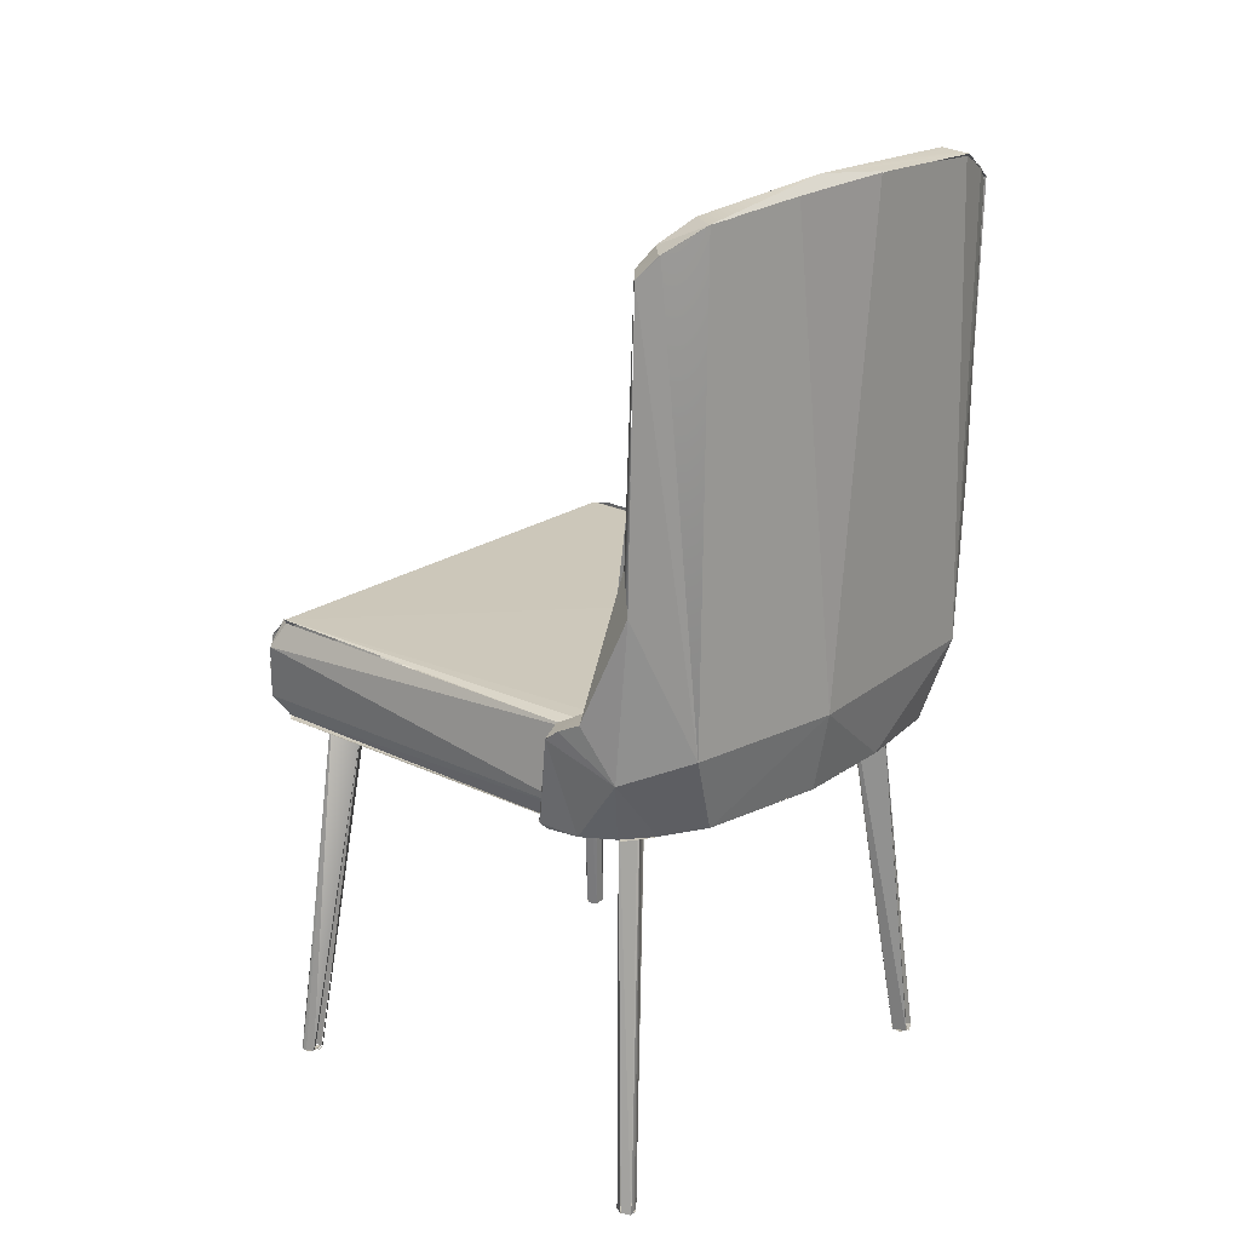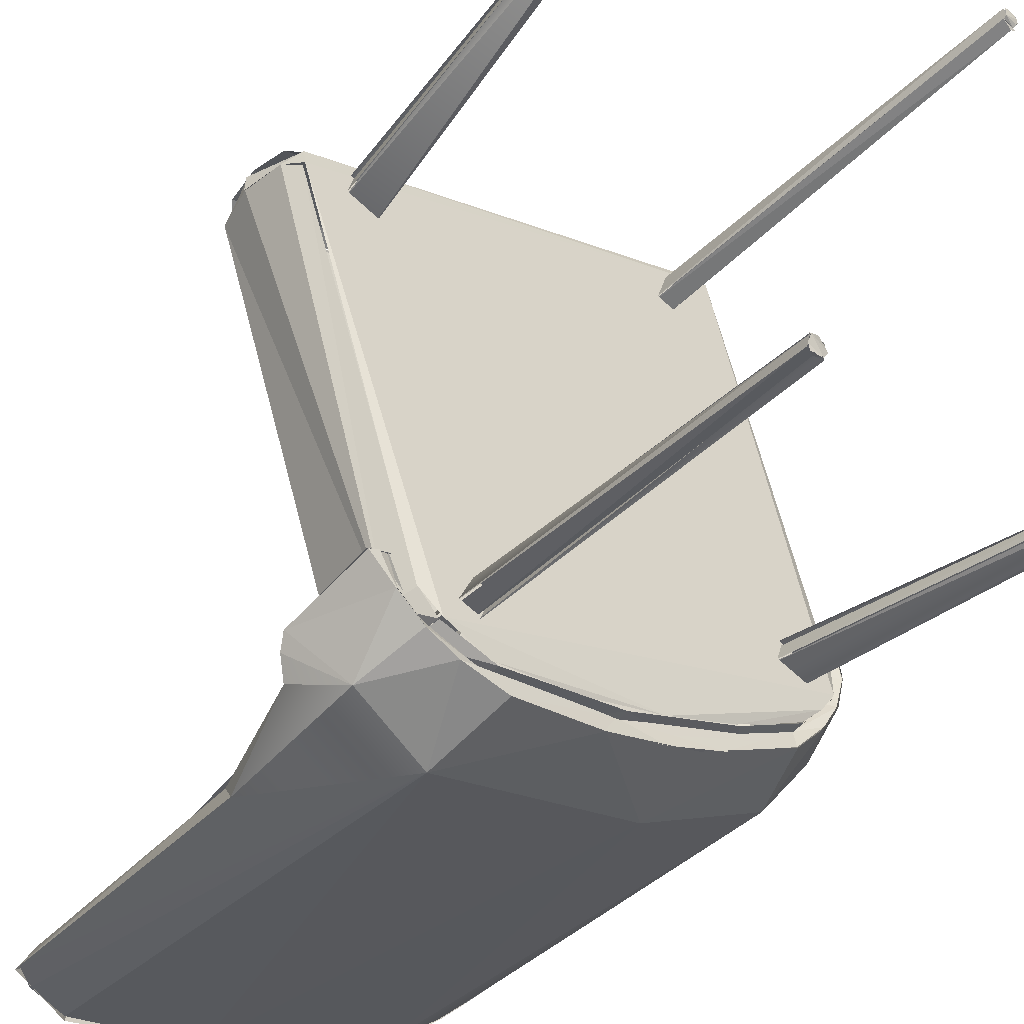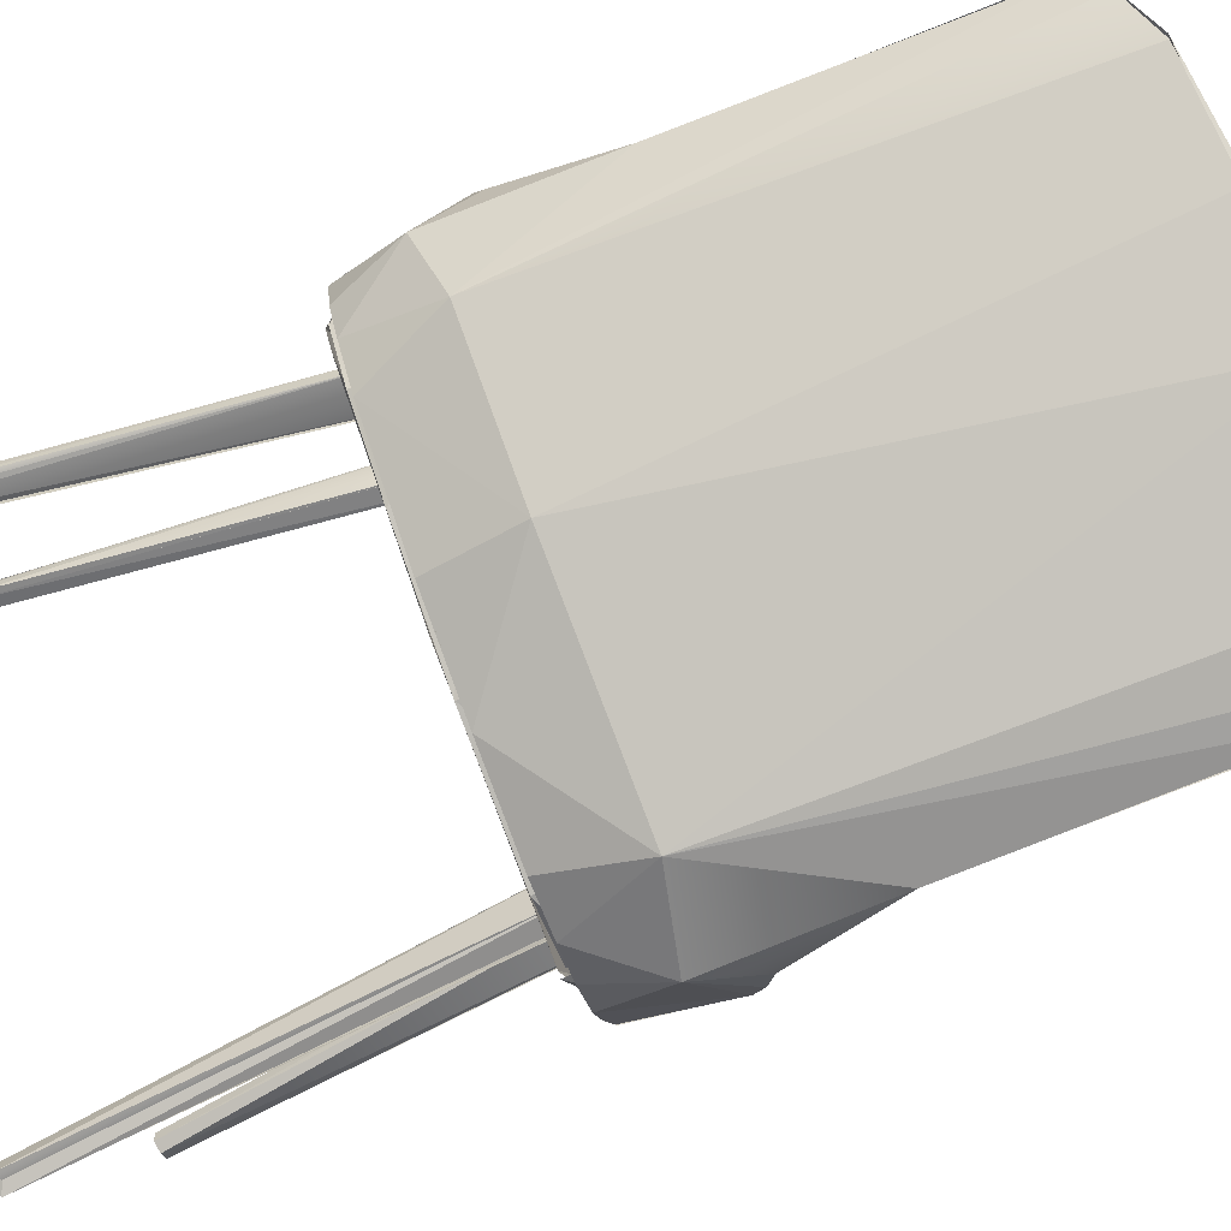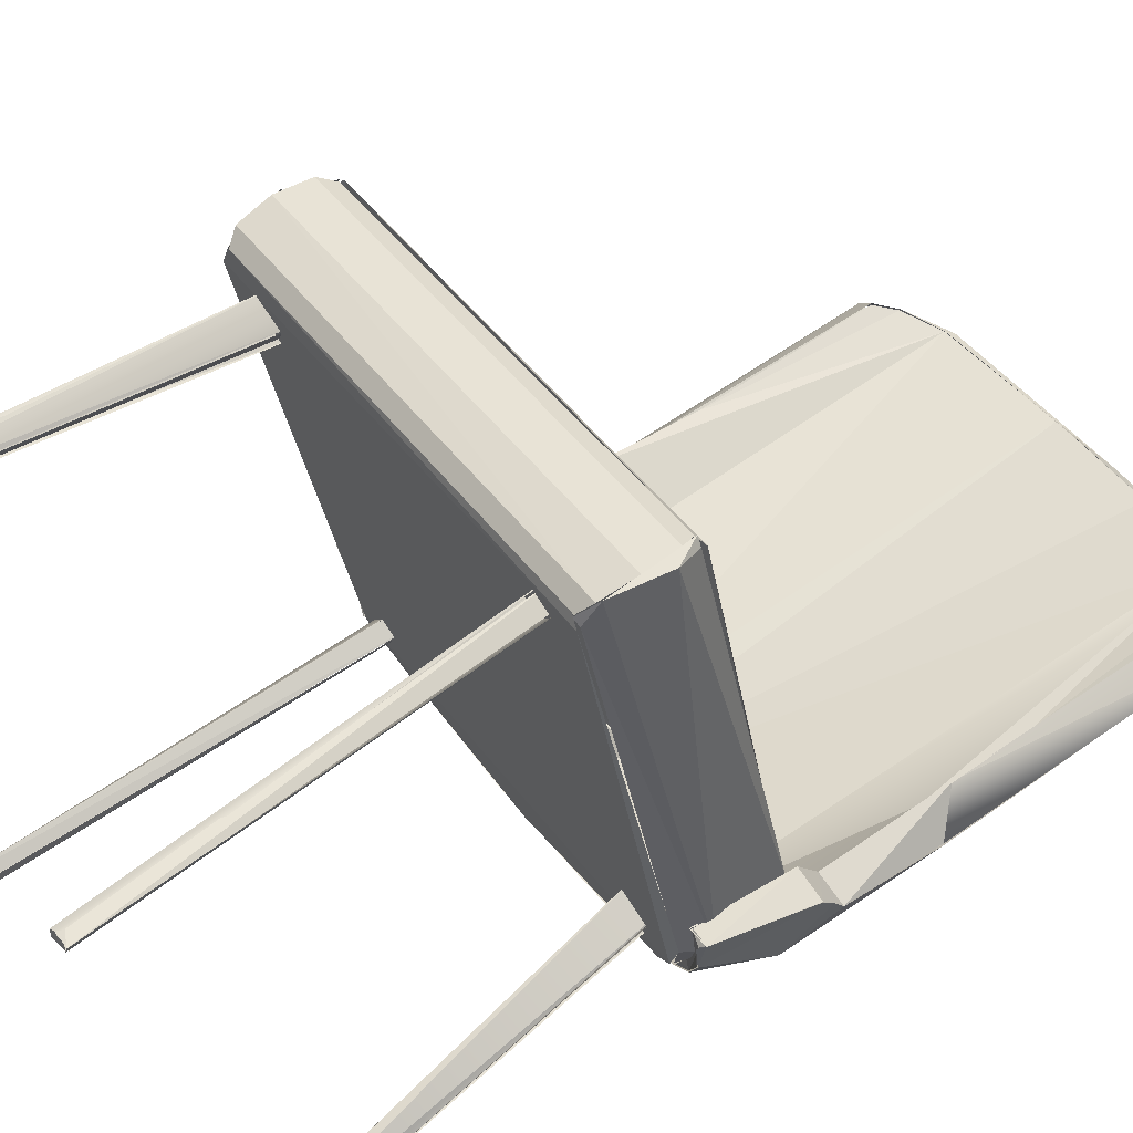
<metadata>
{"format":"obj","ext":"obj","renderer":"f3d","projection":"perspective","resolution":1024,"background":"white","views":[{"elev":21.8,"azim":112.6,"up":"+Y"},{"elev":-41.8,"azim":-40.5,"up":"+Z"},{"elev":-77.6,"azim":111.3,"up":"+Z"},{"elev":66.3,"azim":54.5,"up":"+Z"}]}
</metadata>
<code>
v -0.3997 0.5325 0.213
v -0.3984 0.5327 0.2338
v -0.3797 0.4603 0.2248
v -0.3942 0.4788 0.2102
v -0.3818 0.4546 0.202
v -0.2212 0.4607 -0.2571
v -0.1942 0.4545 -0.2841
v 0.1613 0.4608 0.4087
v 0.3284 0.4547 -0.1064
v -0.133 0.4583 -0.3014
v 0.08722 0.4573 -0.2547
v -0.01616 0.4599 -0.2827
v 0.1865 0.4599 -0.2138
v 0.3092 0.4557 -0.1352
v 0.2822 0.4599 -0.1627
v 0.3334 0.4607 -0.06853
v 0.176 0.4556 0.403
v 0.174 0.4602 0.4027
v 0.1654 0.4582 0.4101
v 0.174 0.4824 0.4275
v 0.3506 0.4913 -0.07142
v 0.3328 0.4604 -0.06922
v 0.3302 0.4579 -0.106
v 0.3359 0.5886 -0.1071
v 0.3356 0.5841 -0.06846
v 0.174 0.5827 0.4027
v 0.1841 0.552 0.4207
v 0.1654 0.5847 0.4101
v -0.3855 0.5848 0.213
v -0.3798 0.5847 0.2247
v -0.3966 0.5325 0.2329
v -0.3987 0.5325 0.2133
v -0.2229 0.5841 -0.2584
v -0.2331 0.4913 -0.2699
v -0.1958 0.585 -0.2848
v -0.1996 0.4544 -0.2892
v -0.3942 0.4788 0.2102
v -0.2203 0.4604 -0.2573
v -0.3806 0.4599 0.2035
v -0.3759 0.5863 0.2277
v -0.3823 0.5821 0.2132
v 0.1762 0.5877 0.403
v -0.2212 0.5822 -0.2571
v -0.1942 0.5883 -0.2841
v 0.1613 0.5821 0.4087
v 0.3334 0.5822 -0.06853
v 0.3283 0.5876 -0.1062
v 0.3096 0.5882 -0.1353
v 0.2822 0.583 -0.1627
v 0.1865 0.583 -0.2138
v 0.08722 0.5856 -0.2547
v -0.01616 0.583 -0.2827
v -0.133 0.5846 -0.3014
v 0.3272 0.5822 -0.1054
v 0.2834 0.5838 -0.1638
v 0.1373 0.5831 -0.2369
v 0.3445 0.5515 -0.1093
v 0.2712 0.5515 -0.1902
v 0.3314 0.4586 -0.1066
v 0.2834 0.4591 -0.1638
v 0.1895 0.4586 -0.2151
v 0.03754 0.4584 -0.2736
v 0.04134 0.5521 -0.2846
v -0.01616 0.583 -0.2827
v -0.1241 0.5874 -0.3094
v -0.1964 0.5843 -0.2861
v -0.2051 0.4914 -0.2962
v -0.1938 0.4607 -0.2826
v -0.1235 0.4591 -0.3022
v -0.3782 0.4605 0.2242
v 0.1644 0.4605 0.4089
v -0.3921 0.4779 0.2316
v -0.3977 0.5216 0.2347
v -0.3921 0.565 0.2316
v -0.3782 0.5824 0.2242
v 0.1709 0.5651 0.4232
v 0.1644 0.5824 0.4089
v 0.1736 0.5212 0.4286
v 0.1709 0.4778 0.4232
v -0.2685 0.4745 -0.2308
v -0.2603 0.469 -0.2335
v -0.2458 0.4756 -0.2209
v -0.2332 0.4746 -0.2586
v -0.24 0.4652 -0.2682
v -0.2052 0.466 -0.2946
v -0.1964 0.4714 -0.2861
v -0.1642 0.4667 -0.311
v -0.1212 0.4737 -0.304
v -0.1031 0.4666 -0.322
v 0.03585 0.4727 -0.2739
v 0.01432 0.4666 -0.304
v 0.09636 0.4666 -0.2812
v 0.1753 0.4666 -0.2492
v 0.2809 0.4731 -0.1674
v 0.1871 0.4737 -0.2177
v 0.2794 0.4666 -0.192
v 0.3218 0.4666 -0.1451
v 0.3436 0.466 -0.108
v 0.3314 0.4714 -0.1066
v 0.3439 0.4746 -0.06241
v 0.355 0.4652 -0.06584
v 0.3309 0.4756 -0.02481
v 0.35 0.469 -0.02594
v 0.3549 0.4745 -0.01878
v -0.2475 0.5913 -0.2314
v -0.2432 0.4731 -0.2223
v -0.2701 0.4737 -0.2303
v -0.2763 0.5912 -0.26
v -0.2284 0.6139 -0.2667
v -0.1975 0.7844 -0.2947
v -0.2546 0.6153 -0.2972
v -0.2168 0.7453 -0.3359
v -0.1917 1.114 -0.306
v -0.2139 1.118 -0.3435
v -0.1224 1.162 -0.3463
v -0.1683 1.137 -0.3087
v 0.04437 1.172 -0.3034
v -0.1133 1.169 -0.3159
v -0.1199 1.159 -0.3098
v -0.01509 1.168 -0.2858
v 0.1349 1.183 -0.254
v 0.08739 1.172 -0.2548
v 0.1875 1.168 -0.2169
v 0.2847 1.161 -0.1708
v 0.3136 1.16 -0.1958
v 0.3229 1.137 -0.1416
v 0.3399 1.114 -0.1252
v 0.36 1.135 -0.1592
v 0.3793 1.113 -0.1405
v 0.3376 0.7844 -0.1128
v 0.378 0.7453 -0.1337
v 0.3449 0.6139 -0.07171
v 0.3843 0.6153 -0.07988
v 0.3789 0.5912 -0.03718
v 0.3386 0.5913 -0.03205
v 0.3558 0.4737 -0.01739
v 0.3296 0.4731 -0.02751
v -0.2456 0.4735 -0.2219
v -0.2472 0.5923 -0.2352
v -0.2176 0.4736 -0.278
v -0.2293 0.6136 -0.2677
v -0.2046 0.7419 -0.2899
v -0.1206 0.4733 -0.299
v 0.08206 0.4737 -0.262
v -0.1939 0.8826 -0.3006
v -0.191 1.113 -0.3075
v -0.1682 1.135 -0.3099
v -0.1203 1.159 -0.3112
v 0.0402 0.5538 -0.2712
v 0.04803 1.172 -0.2681
v 0.1875 1.168 -0.2169
v 0.2864 1.159 -0.1729
v 0.2717 0.4733 -0.1703
v 0.3236 1.135 -0.1427
v 0.3463 0.6136 -0.07195
v 0.3433 0.4736 -0.08721
v 0.3403 0.7419 -0.1046
v 0.3383 0.8826 -0.1196
v 0.3402 1.113 -0.1268
v 0.3407 0.5923 -0.0353
v 0.3313 0.4735 -0.02574
v -0.2124 1.113 -0.3416
v -0.116 0.5718 -0.3572
v -0.2175 0.7451 -0.3374
v -0.1841 1.135 -0.3445
v -0.1246 1.159 -0.3429
v -0.2258 0.5465 -0.3249
v -0.2548 0.6152 -0.297
v 0.05706 1.172 -0.2984
v 0.1896 1.169 -0.2501
v 0.154 0.5695 -0.2894
v 0.3092 1.159 -0.1954
v 0.3572 1.135 -0.1604
v 0.3256 0.5665 -0.1957
v 0.3779 1.113 -0.1409
v 0.3794 0.7451 -0.1344
v 0.3784 0.5465 -0.1195
v 0.3844 0.6152 -0.07966
v 0.3826 0.603 -0.05289
v 0.3451 0.4649 -0.1082
v 0.379 0.5892 -0.03639
v 0.3563 0.4654 -0.06471
v 0.3552 0.4735 -0.01841
v 0.3506 0.4659 -0.0246
v 0.3218 0.4655 -0.1467
v 0.2796 0.4657 -0.1931
v 0.1389 0.4656 -0.2679
v 0.01561 0.4658 -0.3046
v -0.1026 0.4657 -0.323
v -0.1644 0.4655 -0.312
v -0.2063 0.4649 -0.2957
v -0.2417 0.4654 -0.2681
v -0.2697 0.603 -0.2747
v -0.2616 0.4659 -0.2328
v -0.2769 0.5892 -0.2594
v -0.269 0.4735 -0.2307
v 0.1108 0.5018 0.3697
v 0.1551 -0.02062 0.4109
v 0.143 -0.02793 0.4094
v 0.09723 0.4966 0.3301
v 0.146 -0.02942 0.3988
v -0.147 0.5018 -0.2587
v -0.19 -0.01993 -0.3021
v -0.1808 -0.02361 -0.3048
v -0.185 -0.02673 -0.3051
v -0.1335 0.4966 -0.219
v -0.1805 -0.02632 -0.2862
v 0.1194 0.4969 0.3222
v 0.1561 -0.02193 0.4011
v 0.1637 -0.02799 0.4005
v 0.1377 0.5021 0.3598
v 0.1657 -0.02644 0.4102
v 0.1661 -0.02591 0.4147
v -0.1556 0.4969 -0.2111
v -0.1924 -0.02193 -0.2901
v -0.1999 -0.02799 -0.2895
v -0.174 0.5021 -0.2487
v -0.202 -0.02644 -0.2992
v -0.2023 -0.02591 -0.3036
v -0.2775 0.497 0.2102
v -0.3573 -0.0288 0.232
v -0.3607 -0.02957 0.2193
v -0.2842 0.4966 0.1887
v 0.09733 0.4964 0.329
v 0.1445 -0.02558 0.3969
v 0.1578 -0.02265 0.3911
v 0.119 0.497 0.3231
v 0.1627 -0.02386 0.3933
v -0.1336 0.4964 -0.2179
v -0.1808 -0.02558 -0.2858
v -0.1941 -0.02265 -0.2801
v -0.1553 0.497 -0.2121
v -0.1989 -0.02385 -0.2823
v 0.2412 0.497 -0.09912
v 0.319 -0.02584 -0.1213
v 0.3229 -0.02641 -0.1071
v 0.2479 0.4966 -0.07768
v -0.3818 -0.02609 0.2236
v -0.3786 -0.02796 0.2214
v -0.3796 -0.02791 0.2356
v -0.3756 -0.02738 0.2368
v -0.3225 0.5012 0.1954
v -0.3164 0.5017 0.2168
v 0.3362 -0.02759 -0.1268
v 0.3382 -0.02369 -0.1241
v 0.329 -0.02599 -0.1249
v 0.3435 -0.02752 -0.1186
v 0.3419 -0.02723 -0.1103
v 0.3242 -0.02371 -0.1202
v 0.3342 -0.02694 -0.1043
v 0.322 -0.02608 -0.1074
v 0.3246 -0.03043 -0.1085
v -0.3745 -0.02316 0.2353
v -0.3725 -0.02759 0.2378
v -0.3803 -0.02753 0.2297
v -0.3653 -0.02599 0.236
v -0.3778 -0.02533 0.2215
v -0.3727 -0.02749 0.2155
v -0.3591 -0.02975 0.2209
v -0.3598 -0.02798 0.2336
v 0.3424 -0.02796 -0.1103
v 0.3456 -0.02609 -0.1125
v 0.3434 -0.02791 -0.1246
v 0.3393 -0.02738 -0.1257
v 0.2863 0.5012 -0.08438
v 0.2801 0.5017 -0.1058
v -0.3211 0.5011 0.1954
v -0.3826 -0.02638 0.2235
v -0.3731 -0.0274 0.2148
v -0.281 0.4959 0.1837
v -0.3604 -0.02988 0.2189
v -0.3725 -0.02566 0.2369
v -0.3801 -0.02587 0.2362
v -0.3195 0.5025 0.2215
v -0.2792 0.4972 0.2103
v -0.3647 -0.02667 0.2361
v -0.3584 -0.02889 0.2319
v 0.1512 -0.01842 0.412
v 0.1502 -0.02627 0.418
v 0.1668 -0.02555 0.4155
v 0.1125 0.5013 0.3654
v 0.1338 0.5018 0.3591
v -0.1874 -0.01842 -0.301
v -0.1864 -0.02627 -0.307
v -0.2031 -0.02555 -0.3045
v -0.1488 0.5013 -0.2544
v -0.1701 0.5018 -0.248
v 0.2848 0.5011 -0.08436
v 0.3464 -0.02638 -0.1124
v 0.3368 -0.0274 -0.1038
v 0.2447 0.4959 -0.07262
v 0.3242 -0.02988 -0.1079
v 0.3362 -0.02566 -0.1259
v 0.3438 -0.02587 -0.1251
v 0.2832 0.5025 -0.1105
v 0.2429 0.4972 -0.09927
v 0.3284 -0.02667 -0.1251
v 0.3221 -0.02889 -0.1208
v 0.166 -0.02704 0.4099
v 0.1626 -0.02556 0.4175
v 0.1633 -0.02624 0.4002
v 0.1478 -0.02688 0.4171
v 0.1451 -0.02946 0.3997
v 0.145 -0.02581 0.3976
v 0.1609 -0.02349 0.3959
v -0.1989 -0.02555 -0.3065
v -0.2023 -0.02678 -0.2994
v -0.2008 -0.03037 -0.2904
v -0.1829 -0.02543 -0.3043
v -0.1771 -0.02559 -0.2954
v -0.1869 -0.026 -0.2819
v -0.1973 -0.02142 -0.2888
v -0.3007 0.498 0.181
v -0.3146 0.4999 0.1863
v -0.3225 0.5016 0.2031
v -0.2867 0.4967 0.1859
v -0.2781 0.4967 0.2024
v -0.311 0.5014 0.2222
v -0.2888 0.4989 0.2219
v 0.1325 0.4984 0.3295
v 0.1373 0.5007 0.3474
v 0.09839 0.4967 0.3305
v 0.1153 0.4967 0.3226
v 0.1301 0.5018 0.3605
v 0.1124 0.5014 0.3662
v 0.095 0.4989 0.3524
v -0.1628 0.4976 -0.2137
v -0.1734 0.4999 -0.2288
v -0.1694 0.5016 -0.247
v -0.1441 0.4965 -0.2131
v -0.1525 0.5016 -0.2549
v -0.1309 0.4972 -0.2262
v -0.1353 0.4999 -0.2479
v 0.2783 0.4999 -0.07524
v 0.2645 0.498 -0.06994
v 0.2854 0.5014 -0.08825
v 0.2504 0.4967 -0.07483
v 0.2826 0.5018 -0.1029
v 0.2428 0.4966 -0.08763
v 0.2674 0.5007 -0.1137
v 0.2467 0.498 -0.1058
g Mesh_2_Mesh_2_Chair_Seat
f 1 3 2
f 3 1 4
f 3 4 5
f 3 5 17
f 5 6 7
f 3 17 8
f 9 5 7
f 10 11 7
f 11 10 12
f 11 14 7
f 11 13 14
f 15 14 13
f 14 9 7
f 5 9 17
f 16 17 9
f 19 18 20
f 18 21 20
f 21 18 22
f 20 21 27
f 23 21 22
f 21 23 24
f 25 21 24
f 27 25 26
f 25 27 21
f 26 28 27
f 28 20 27
f 29 31 30
f 29 32 31
f 29 34 32
f 34 29 33
f 35 34 33
f 34 35 36
f 34 37 32
f 36 38 34
f 37 34 39
f 39 34 38
f 40 43 41
f 43 40 44
f 42 40 45
f 47 42 46
f 48 42 47
f 48 49 50
f 50 51 48
f 53 51 52
f 48 51 44
f 51 53 44
f 42 44 40
f 44 42 48
f 57 55 54
f 56 55 58
f 55 57 58
f 59 58 57
f 58 59 60
f 60 61 58
f 61 62 58
f 56 58 63
f 63 58 62
f 64 56 63
f 63 65 64
f 66 65 67
f 68 67 69
f 67 65 69
f 65 62 69
f 62 65 63
f 79 70 71
f 70 79 72
f 73 72 79
f 76 75 74
f 74 73 76
f 75 76 77
f 73 79 78
f 76 73 78
g Mesh_2_Mesh_2_Chair_Wood
f 81 82 80
f 84 82 81
f 82 84 83
f 84 85 83
f 83 85 86
f 85 88 86
f 88 85 87
f 87 90 88
f 90 87 89
f 89 91 90
f 90 91 92
f 93 90 92
f 94 90 93
f 90 94 95
f 93 96 94
f 96 97 94
f 94 97 98
f 94 98 99
f 98 100 99
f 98 101 100
f 101 102 100
f 102 101 103
f 102 103 104
f 105 107 106
f 107 105 108
f 109 108 105
f 108 109 111
f 110 111 109
f 111 110 112
f 110 114 112
f 114 110 113
f 114 113 116
f 116 115 114
f 115 116 118
f 118 116 119
f 118 119 120
f 117 115 121
f 118 121 115
f 120 121 118
f 121 120 122
f 123 121 122
f 124 121 123
f 117 121 125
f 125 121 124
f 125 124 126
f 128 125 126
f 127 128 126
f 127 129 128
f 130 129 127
f 129 130 131
f 130 133 131
f 133 130 132
f 132 134 133
f 134 132 135
f 135 136 134
f 136 135 137
f 138 140 139
f 140 141 139
f 143 141 140
f 142 141 143
f 145 147 146
f 145 142 148
f 148 147 145
f 143 148 142
f 149 148 143
f 148 149 150
f 143 144 149
f 151 150 144
f 150 149 144
f 151 144 152
f 152 144 153
f 155 153 156
f 152 153 157
f 155 157 153
f 154 152 158
f 152 157 158
f 154 158 159
f 155 156 160
f 156 161 160
f 162 163 164
f 165 163 162
f 165 166 163
f 167 164 163
f 164 167 168
f 169 163 166
f 170 171 169
f 169 171 163
f 171 170 172
f 173 174 172
f 174 173 175
f 175 176 174
f 172 174 171
f 176 177 174
f 178 177 176
f 179 177 178
f 177 179 181
f 182 177 181
f 177 182 180
f 181 183 182
f 184 182 183
f 177 180 185
f 185 174 177
f 174 185 186
f 186 171 174
f 171 186 187
f 188 171 187
f 171 188 163
f 189 163 188
f 190 163 189
f 163 190 167
f 191 167 190
f 168 167 193
f 167 191 192
f 167 195 193
f 167 192 195
f 196 192 194
f 195 192 196
g Mesh_2_Mesh_2_Fbx_Default_Material_0
f 198 197 199
f 199 197 200
f 200 201 199
f 203 202 204
f 204 205 203
f 204 202 206
f 206 207 204
f 208 210 209
f 210 208 211
f 210 211 212
f 212 211 213
f 214 216 215
f 216 214 217
f 216 217 218
f 218 217 219
f 220 222 223
f 222 220 221
f 224 226 225
f 226 224 227
f 226 228 225
f 229 231 230
f 231 229 232
f 231 233 230
f 234 236 237
f 236 234 235
f 240 238 239
f 240 242 238
f 242 240 243
f 247 244 245
f 244 247 248
f 252 249 246
f 252 246 244
f 249 252 251
f 252 248 250
f 244 248 252
f 254 253 255
f 257 259 255
f 254 255 259
f 259 257 258
f 259 260 256
f 259 256 254
f 261 263 262
f 263 265 262
f 265 263 266
f 268 267 269
f 270 269 267
f 269 270 271
f 272 274 273
f 276 274 272
f 274 276 275
f 275 276 277
f 280 278 279
f 280 281 278
f 281 280 282
f 285 283 284
f 285 286 283
f 286 285 287
f 289 288 290
f 291 290 288
f 290 291 292
f 293 295 294
f 297 295 293
f 295 297 296
f 296 297 298
f 299 303 301
f 300 302 299
f 299 302 303
f 305 303 304
f 303 305 301
f 307 306 309
f 308 307 309
f 310 308 309
f 310 311 308
f 312 308 311
f 313 314 315
f 319 315 318
f 319 317 316
f 319 313 315
f 319 316 313
f 322 320 323
f 322 326 325
f 322 325 324
f 322 324 321
f 322 321 320
f 327 332 333
f 327 330 332
f 327 333 331
f 327 331 329
f 327 329 328
f 336 338 340
f 340 339 337
f 339 340 341
f 335 340 337
f 335 336 340
f 335 334 336
l 240 241
l 263 264

</code>
